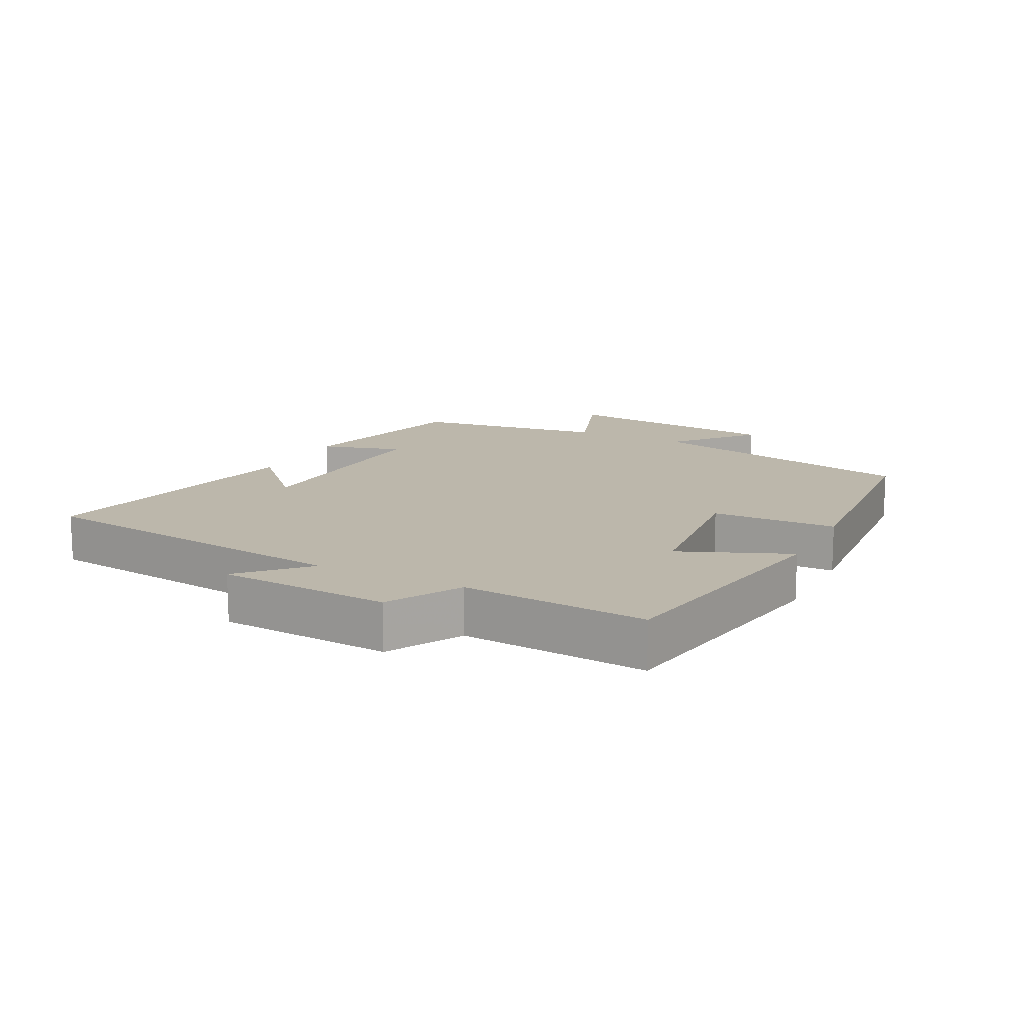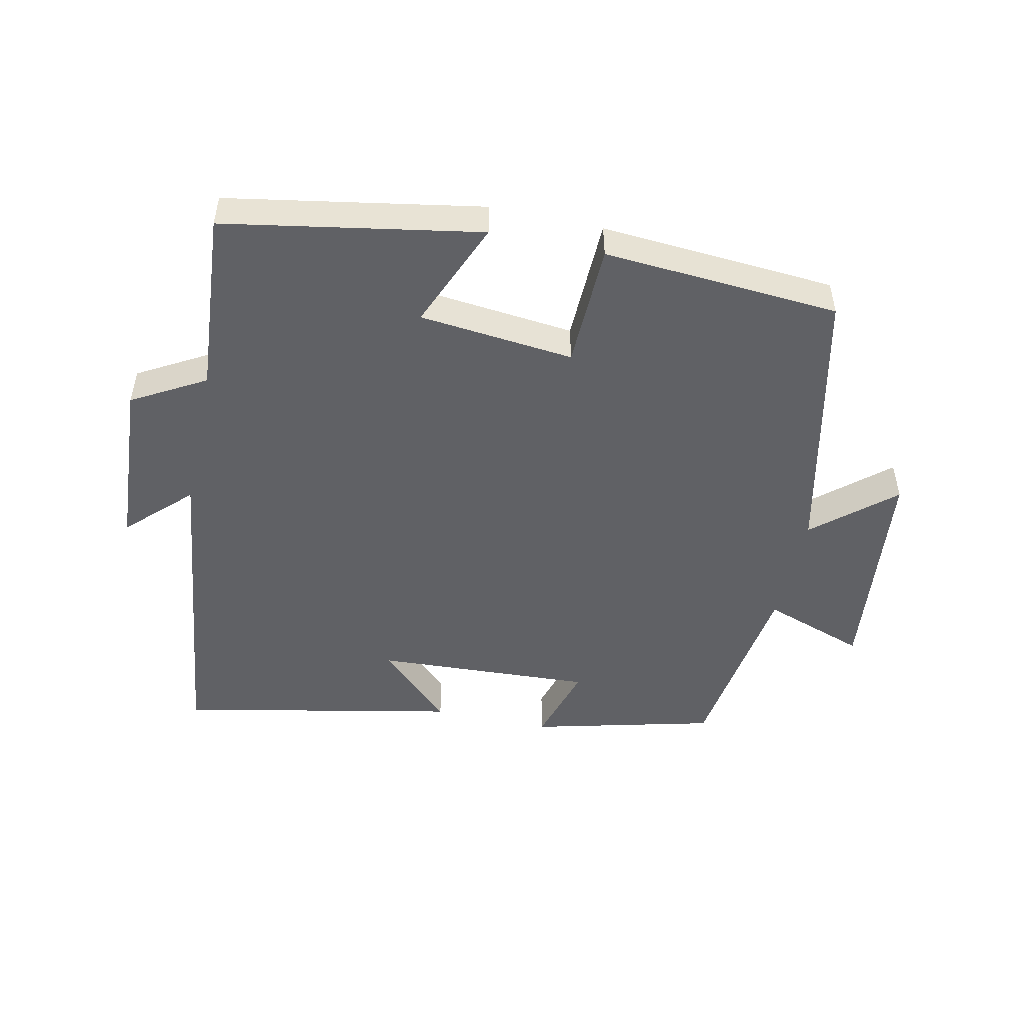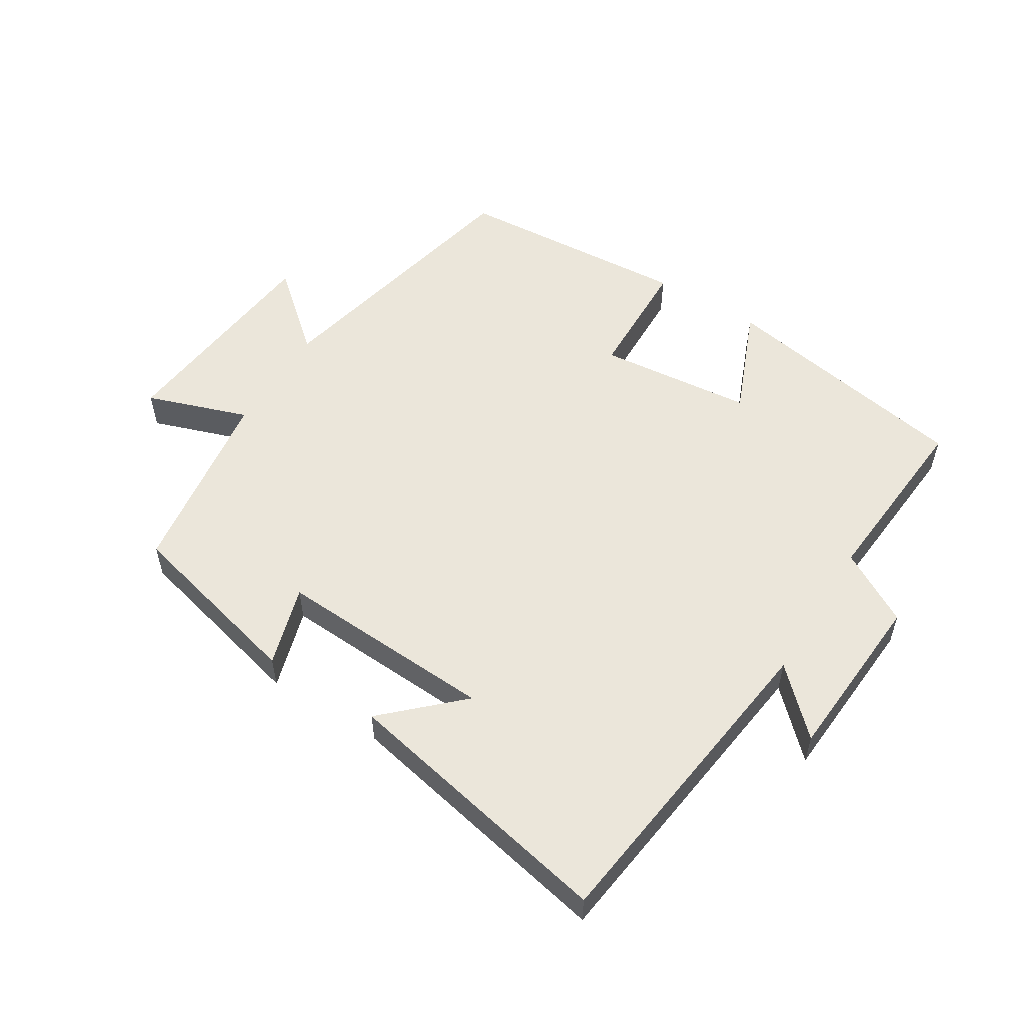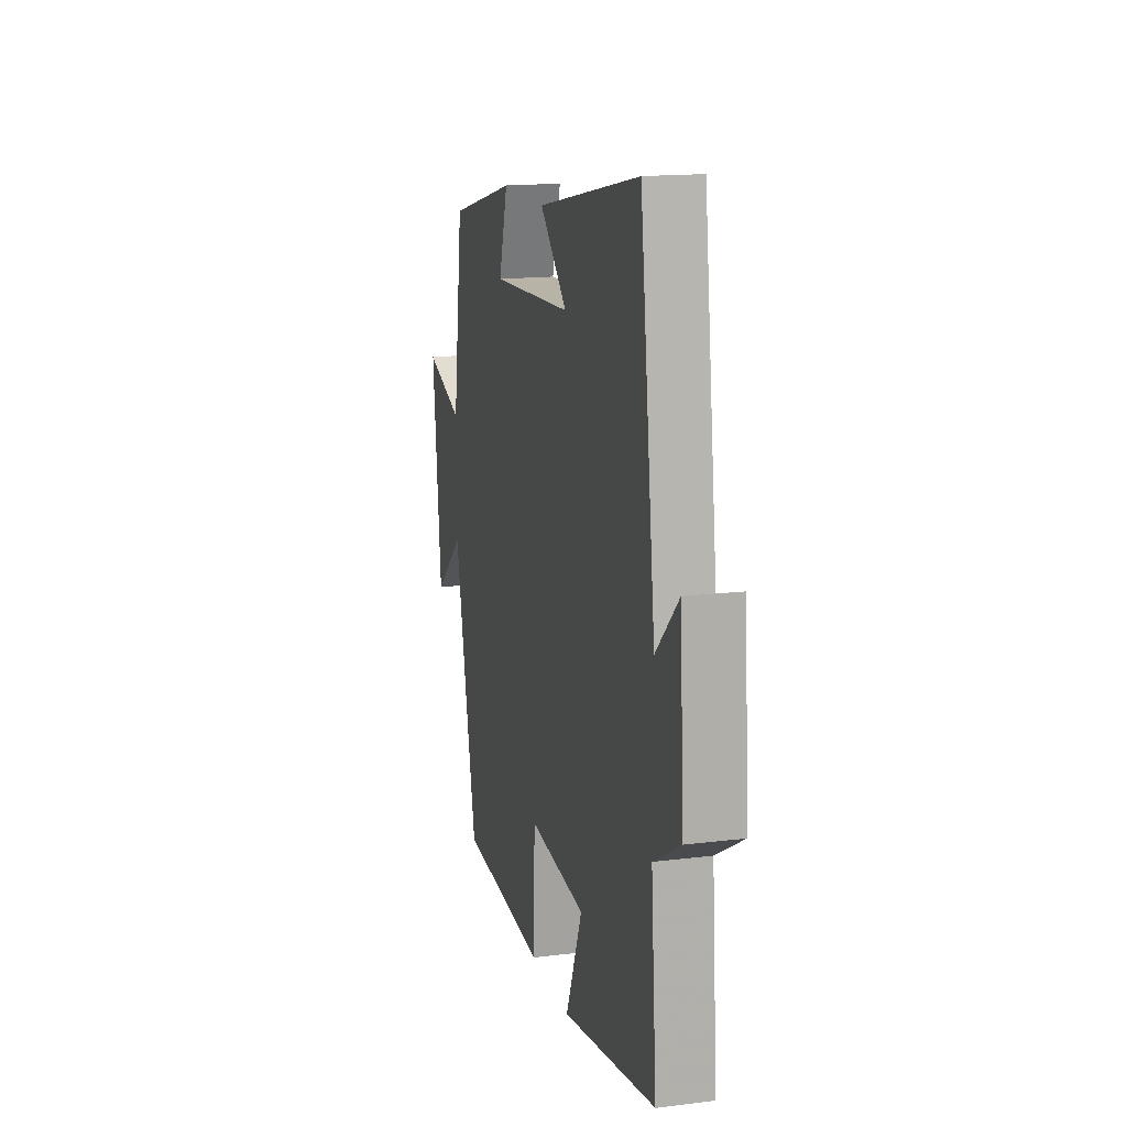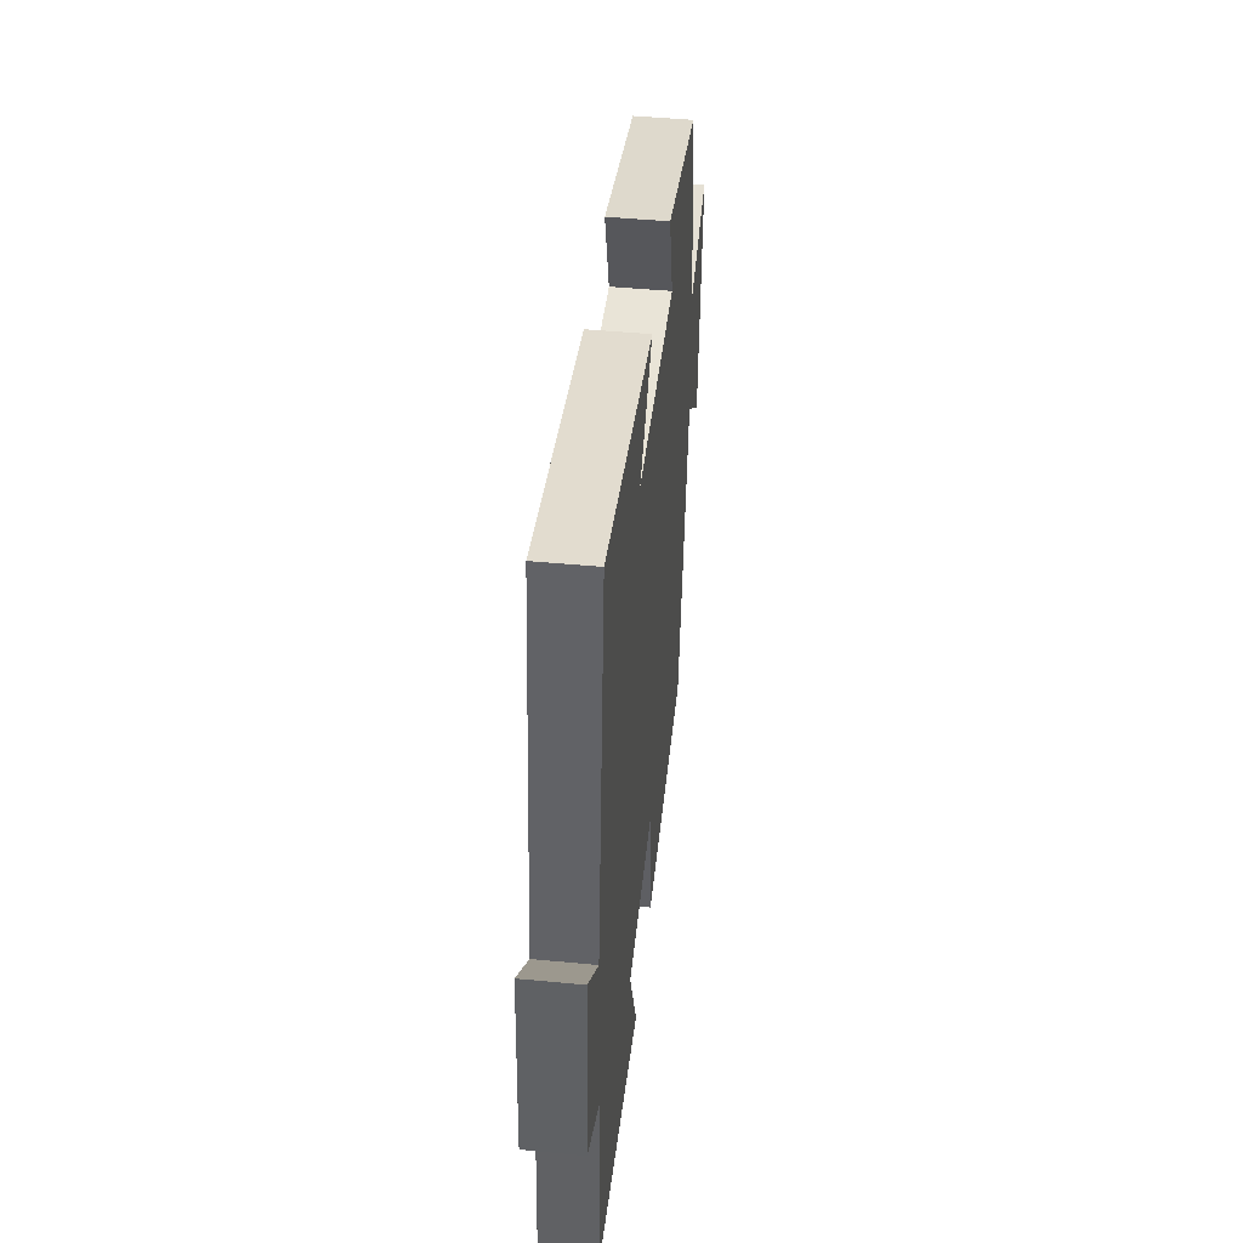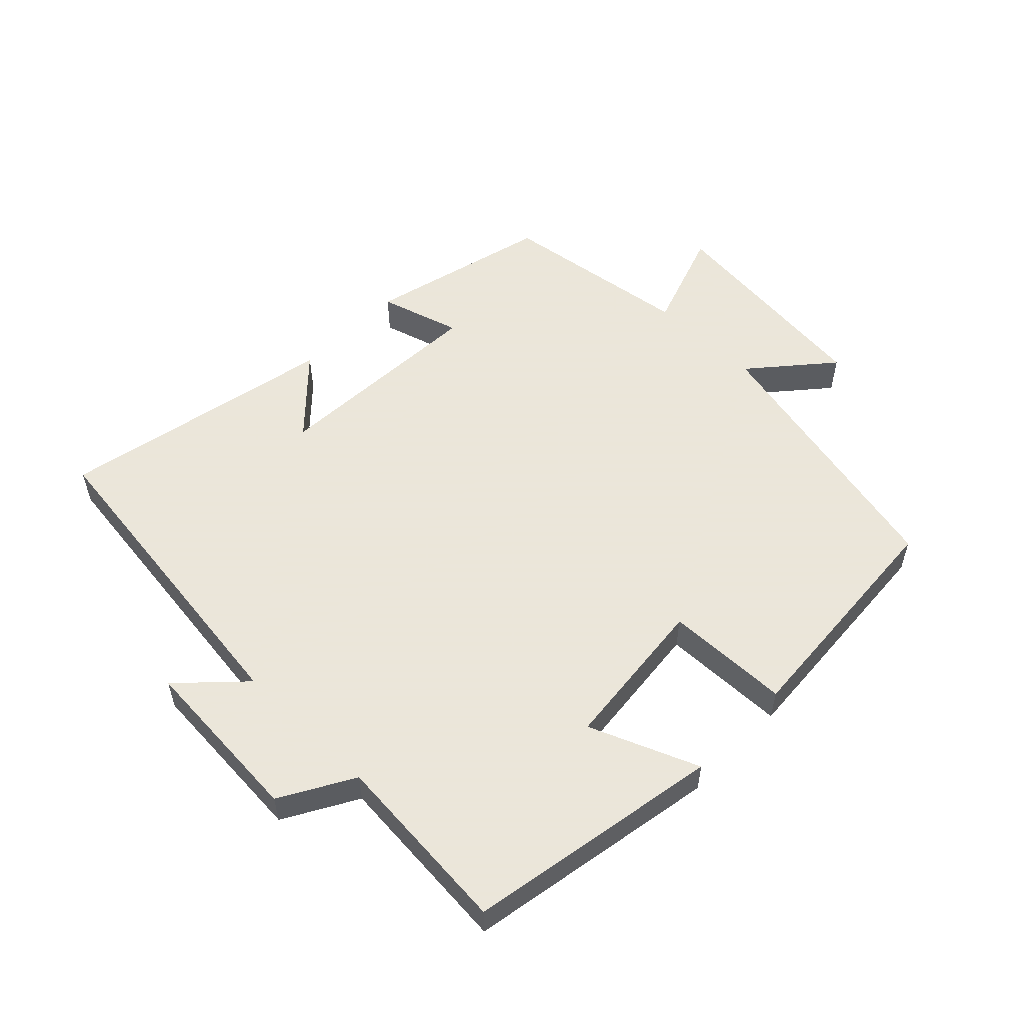
<metadata>
{"format":"obj","ext":"obj","renderer":"f3d","projection":"perspective","resolution":1024,"background":"white","views":[{"elev":14.4,"azim":116.8,"up":"+Y"},{"elev":-49.5,"azim":167.7,"up":"+Y"},{"elev":54.9,"azim":31.8,"up":"+Y"},{"elev":15.9,"azim":75.6,"up":"+Z"},{"elev":45.9,"azim":96.3,"up":"+Z"},{"elev":55.0,"azim":134.2,"up":"+Y"}]}
</metadata>
<code>
v 0.436 0.07 0.588
v 0.5 0.07 0.09
v 0.594 0.07 0.182
v 0.612 0.07 -0.082
v 0.5 0.07 -0.146
v 0.523 0.07 -0.43
v 0.131 0.07 -0.5
v 0.2 0.07 -0.332
v -0.038 0.07 -0.308
v -0.043 0.07 -0.5
v -0.406 0.07 -0.475
v -0.5 0.07 -0.051
v -0.621 0.07 -0.155
v -0.657 0.07 0.187
v -0.5 0.07 0.133
v -0.458 0.07 0.429
v -0.177 0.07 0.5
v -0.214 0.07 0.375
v 0.122 0.07 0.393
v 0.009 0.07 0.5
v 0.436 0 0.588
v 0.5 0 0.09
v 0.594 0 0.182
v 0.612 0 -0.082
v 0.5 0 -0.146
v 0.523 0 -0.43
v 0.131 0 -0.5
v 0.2 0 -0.332
v -0.038 0 -0.308
v -0.043 0 -0.5
v -0.406 0 -0.475
v -0.5 0 -0.051
v -0.621 0 -0.155
v -0.657 0 0.187
v -0.5 0 0.133
v -0.458 0 0.429
v -0.177 0 0.5
v -0.214 0 0.375
v 0.122 0 0.393
v 0.009 0 0.5
f 19 20 1 2
f 18 19 2
f 15 16 17 18
f 15 18 2
f 12 13 14 15
f 12 15 2
f 9 10 11 12
f 8 9 12 2
f 5 6 7 8
f 5 8 2 3
f 3 4 5
f 22 21 40 39
f 22 39 38
f 38 37 36 35
f 22 38 35
f 35 34 33 32
f 22 35 32
f 32 31 30 29
f 22 32 29 28
f 28 27 26 25
f 23 22 28 25
f 25 24 23
f 1 21 22 2
f 2 22 23 3
f 3 23 24 4
f 4 24 25 5
f 5 25 26 6
f 6 26 27 7
f 7 27 28 8
f 8 28 29 9
f 9 29 30 10
f 10 30 31 11
f 11 31 32 12
f 12 32 33 13
f 13 33 34 14
f 14 34 35 15
f 15 35 36 16
f 16 36 37 17
f 17 37 38 18
f 18 38 39 19
f 19 39 40 20
f 20 40 21 1

</code>
